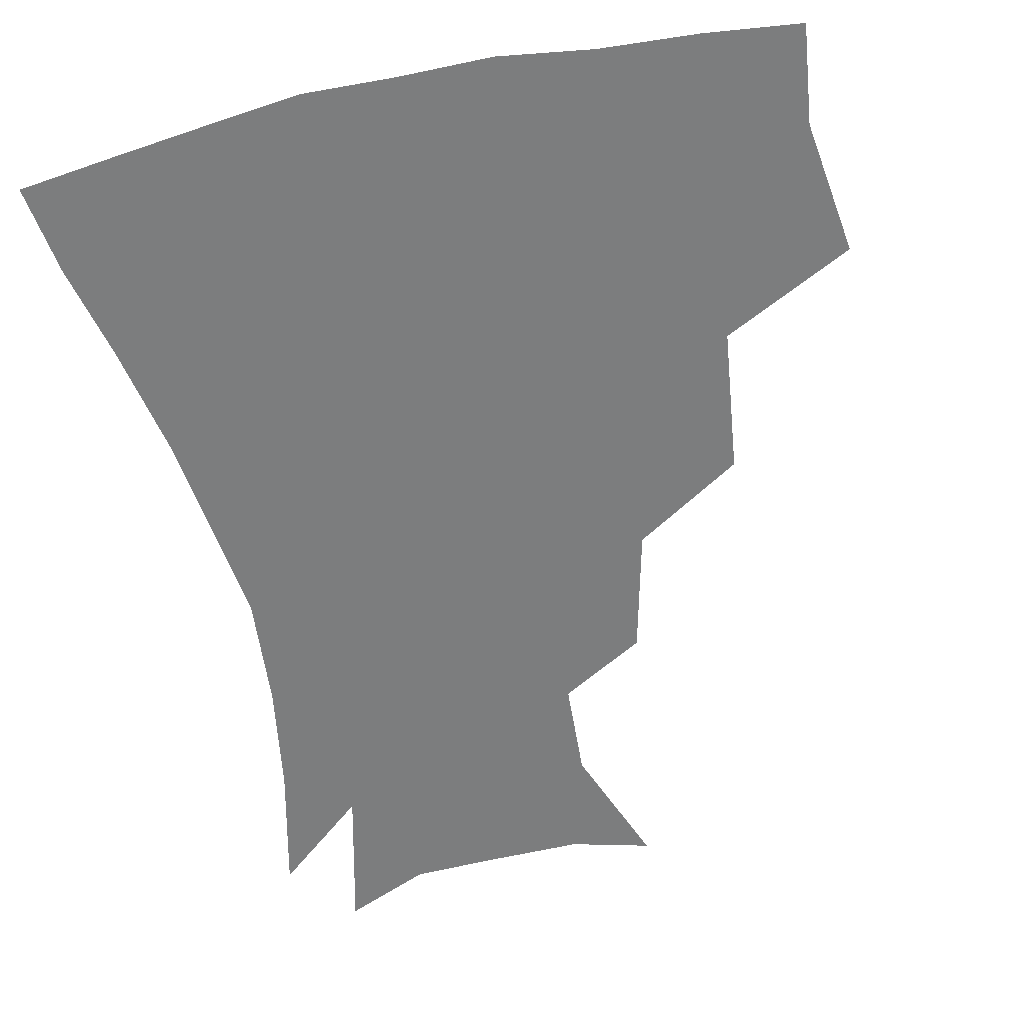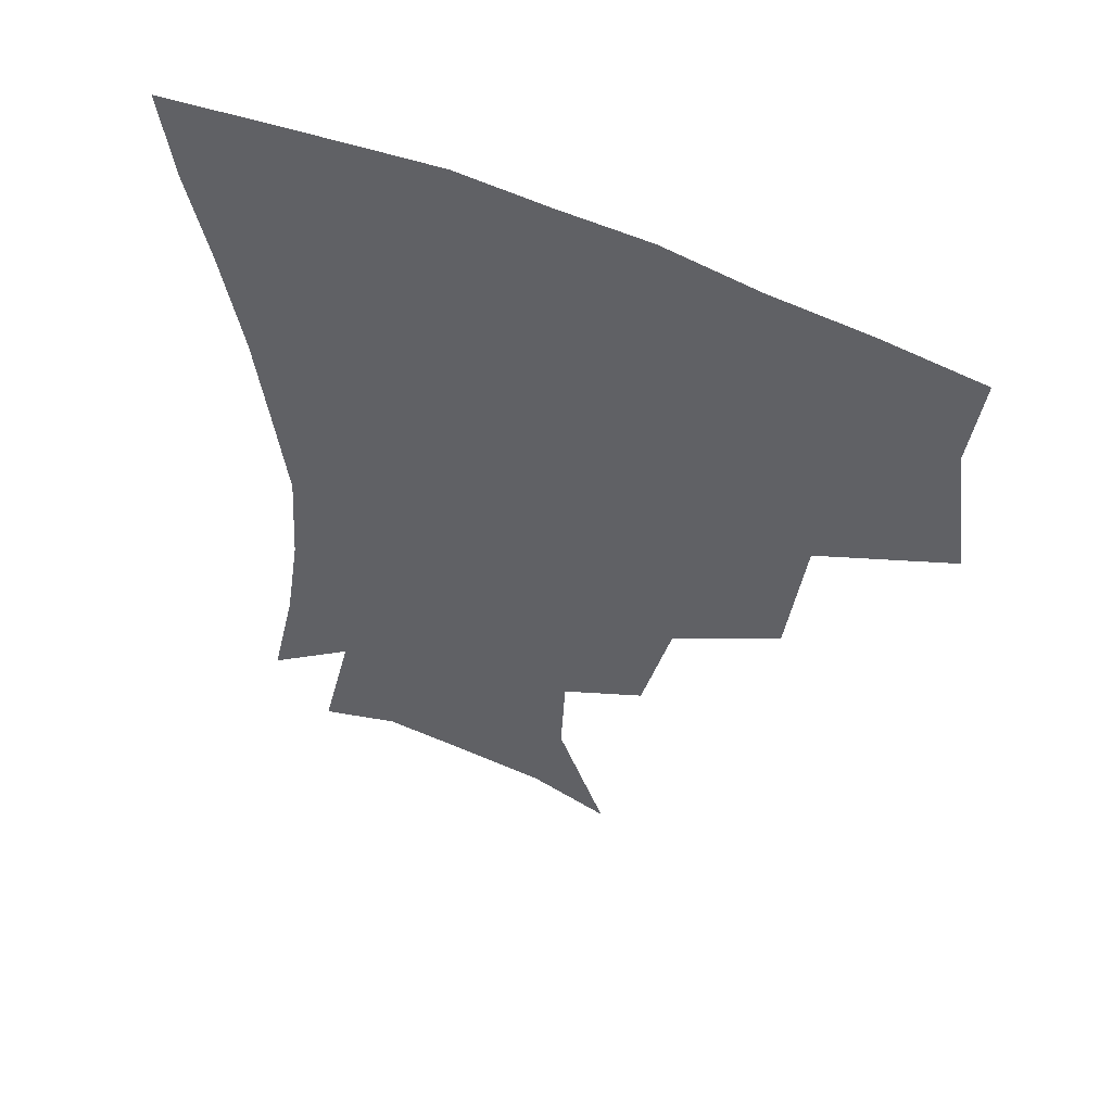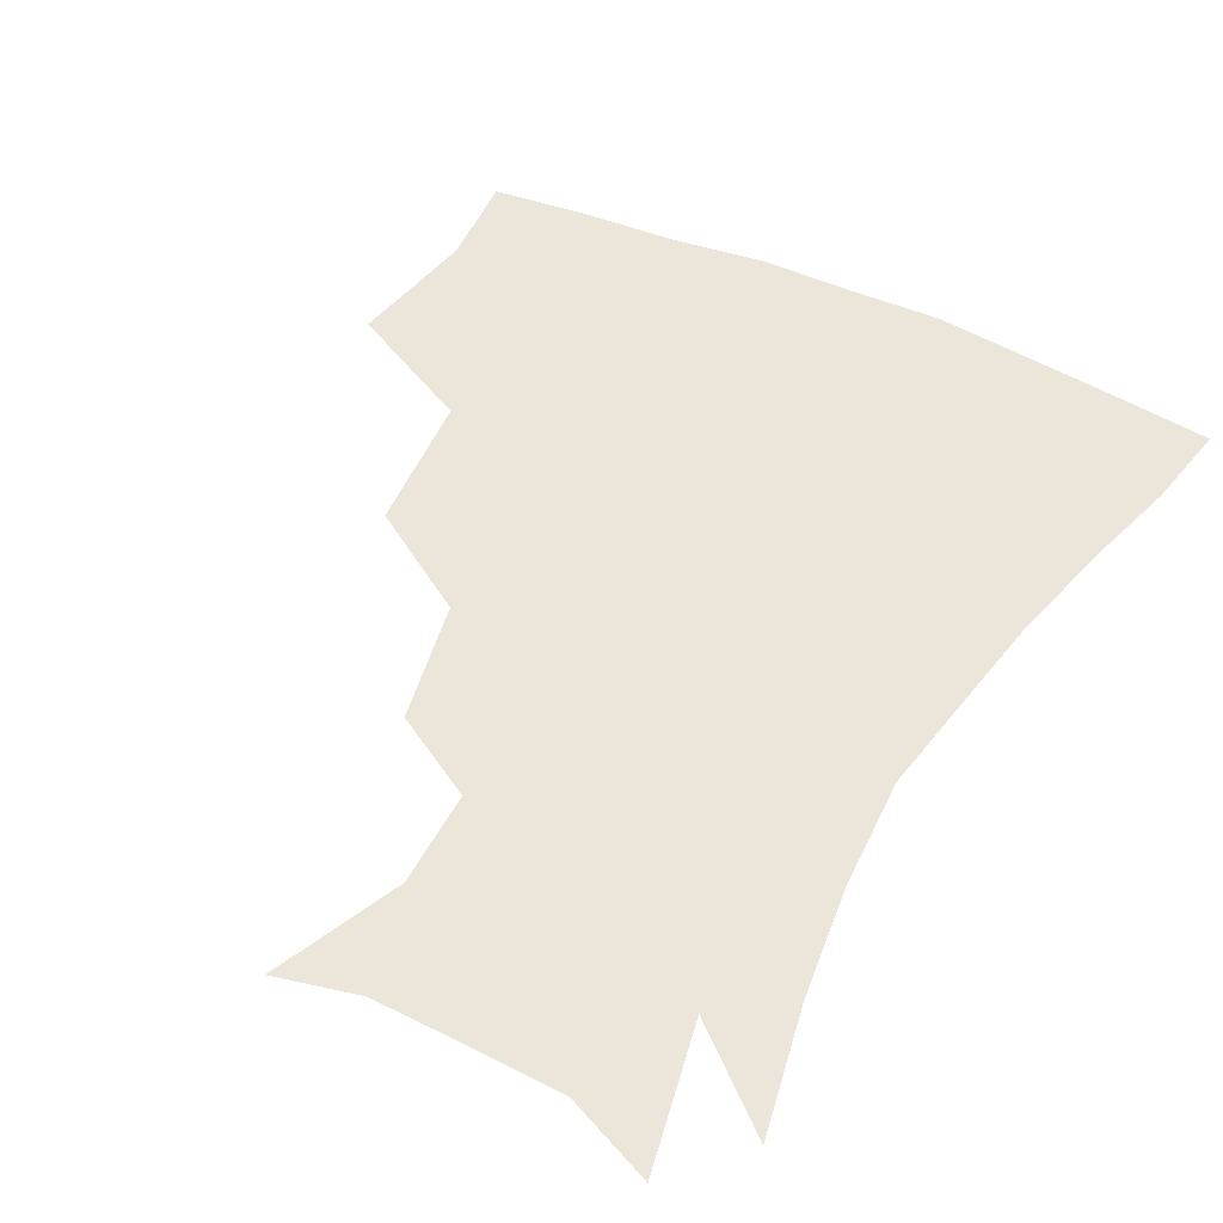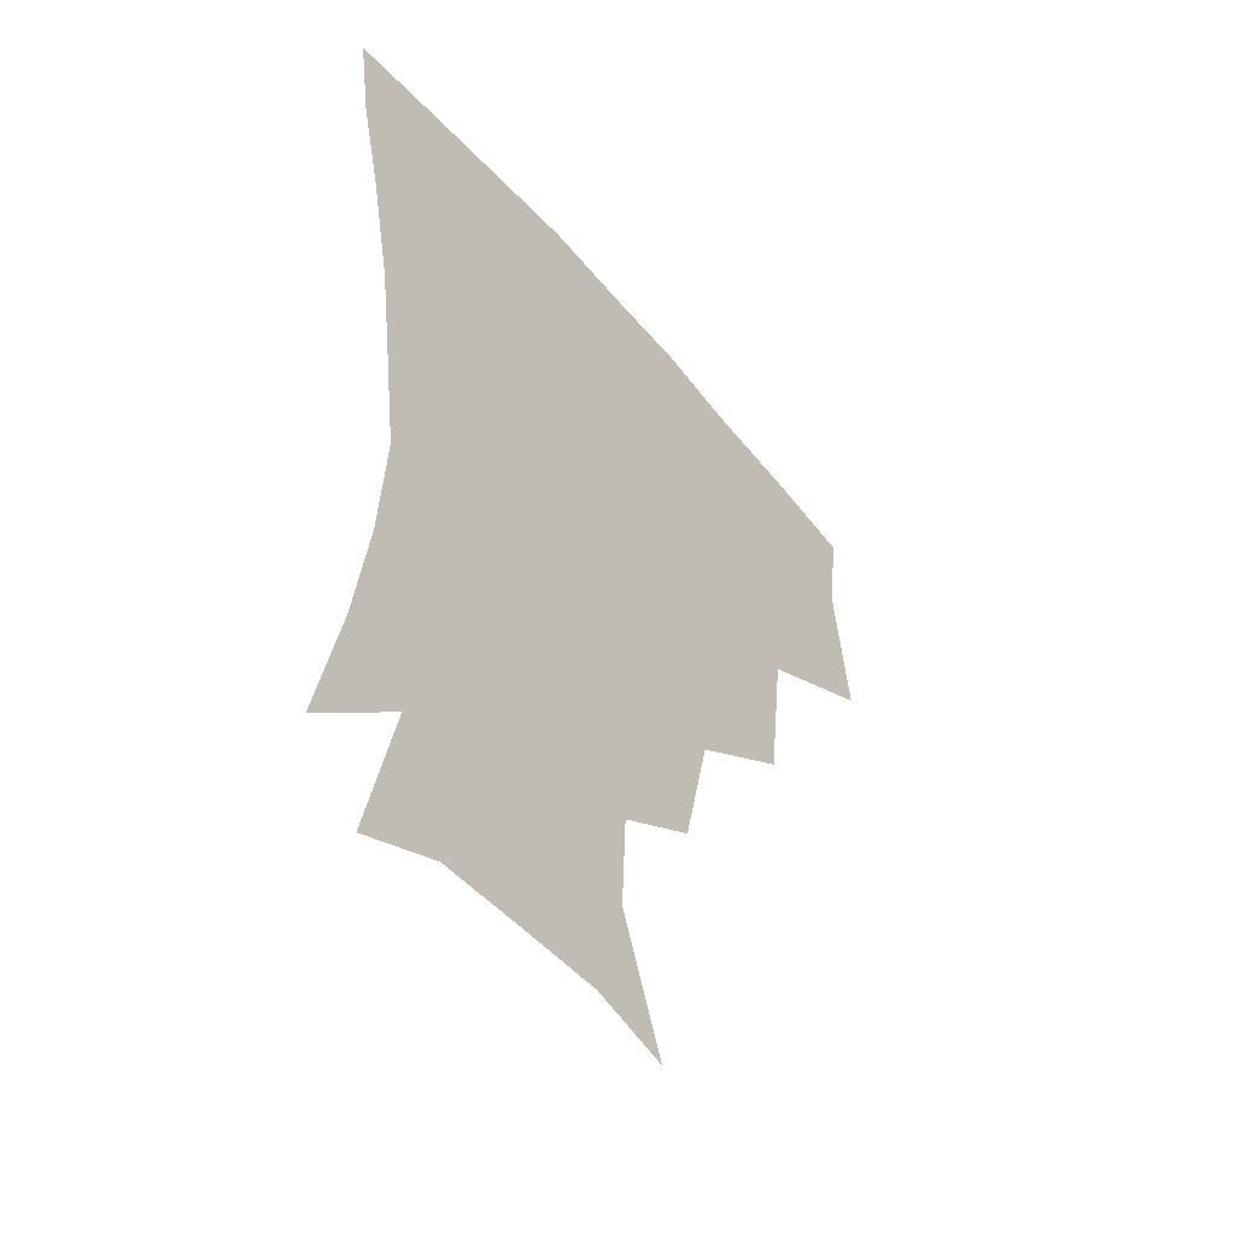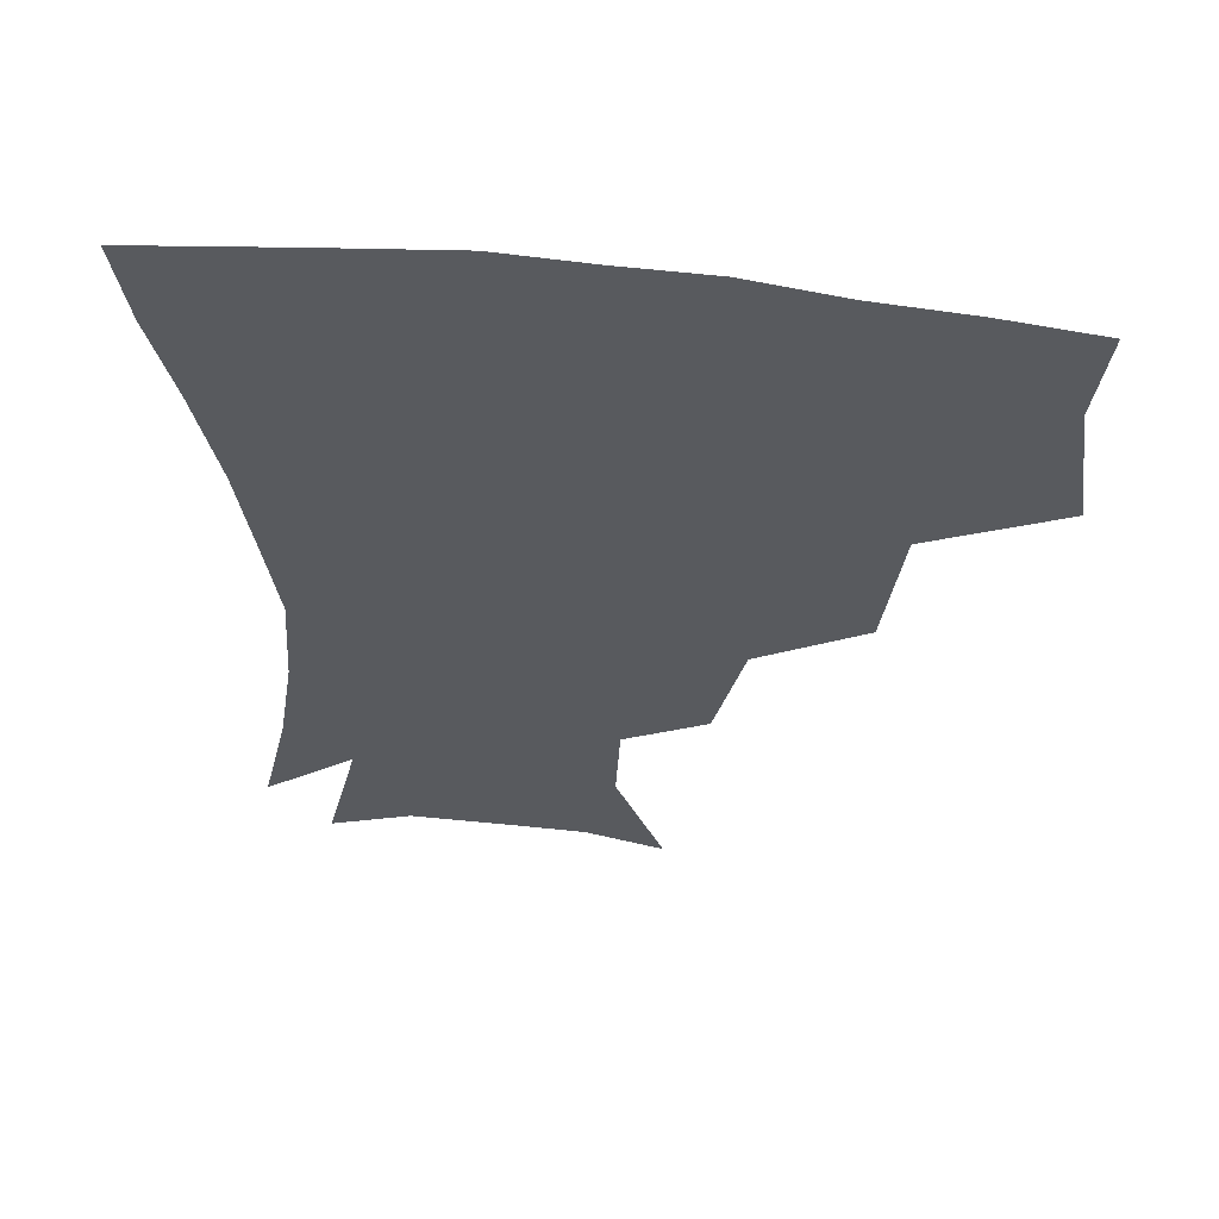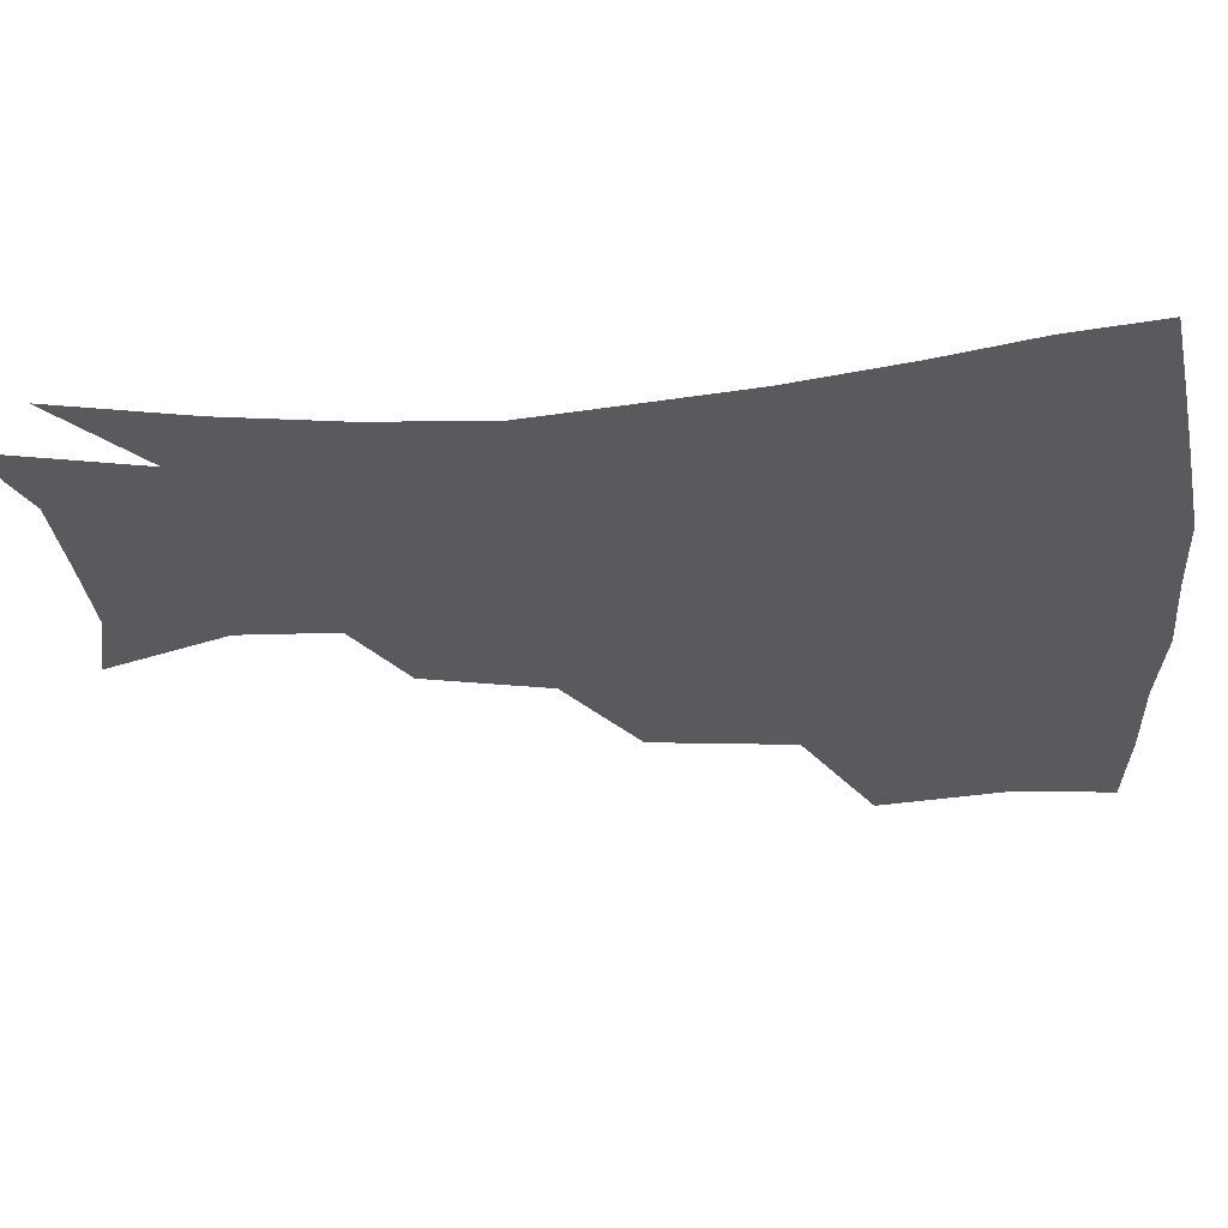
<metadata>
{"format":"obj","ext":"obj","renderer":"f3d","projection":"perspective","resolution":1024,"background":"white","views":[{"elev":-59.0,"azim":-167.7,"up":"+Z"},{"elev":54.7,"azim":-154.6,"up":"+Y"},{"elev":47.2,"azim":28.2,"up":"+Z"},{"elev":-48.9,"azim":127.7,"up":"+Y"},{"elev":58.8,"azim":-173.2,"up":"+Y"},{"elev":-31.1,"azim":95.1,"up":"+Z"}]}
</metadata>
<code>
v 451.7 345.2 0
v 457.6 386.9 0
v 454.1 417.4 0
v 497.7 279.5 0
v 492.3 324.4 0
v 490.8 361.9 0
v 487.6 390.8 0
v 484 420.7 0
v 540.4 219.1 0
v 531.1 258 0
v 523.5 297.1 0
v 521.2 336.4 0
v 519 365.2 0
v 516.3 393.2 0
v 513.7 422.5 0
v 552.8 134.2 0
v 568 173.5 0
v 566.6 203.8 0
v 558.9 241.4 0
v 553 273.8 0
v 550 310.2 0
v 547.9 339.2 0
v 547.4 367.7 0
v 545.4 394.7 0
v 542.5 426.5 0
v 577.6 140.3 0
v 586.6 179.4 0
v 583.6 212.7 0
v 578.6 248.8 0
v 576 283.8 0
v 575.1 315.4 0
v 574.9 342.5 0
v 574.7 368.4 0
v 574.2 395 0
v 571.3 426.5 0
v 604.7 139.6 0
v 605.7 185.3 0
v 602.4 220.5 0
v 599.3 254.1 0
v 598.4 286.6 0
v 599.2 315.3 0
v 600.5 342.5 0
v 602.4 369.4 0
v 602.2 395.4 0
v 599.4 427.4 0
v 633.3 138.6 0
v 625.9 183.4 0
v 621.4 220.4 0
v 619.5 252.9 0
v 620 282.8 0
v 622 313.6 0
v 625.2 342.5 0
v 628.3 368.3 0
v 630.8 393.8 0
v 629.6 423.8 0
v 659.7 127 0
v 649.1 173 0
v 641.3 214.1 0
v 639.7 244.9 0
v 640.3 275.6 0
v 643.2 307.6 0
v 647.7 337.6 0
v 653.5 364.9 0
v 657.9 391.9 0
v 659.4 420.1 0
v 678.2 148 0
v 669.3 188.3 0
v 663.8 223.7 0
v 661.2 259.5 0
v 665 289.2 0
v 669.6 323.1 0
v 676.8 358.9 0
v 683.9 388.3 0
v 688.1 416.3 0
f 5 6 1
f 1 6 2
f 6 7 2
f 2 7 3
f 7 8 3
f 10 11 4
f 4 11 5
f 11 12 5
f 5 12 6
f 12 13 6
f 6 13 7
f 13 14 7
f 7 14 8
f 14 15 8
f 18 19 9
f 9 19 10
f 19 20 10
f 10 20 11
f 20 21 11
f 11 21 12
f 21 22 12
f 12 22 13
f 22 23 13
f 13 23 14
f 23 24 14
f 14 24 15
f 24 25 15
f 16 26 17
f 26 27 17
f 17 27 18
f 27 28 18
f 18 28 19
f 28 29 19
f 19 29 20
f 29 30 20
f 20 30 21
f 30 31 21
f 21 31 22
f 31 32 22
f 22 32 23
f 32 33 23
f 23 33 24
f 33 34 24
f 24 34 25
f 34 35 25
f 26 36 27
f 36 37 27
f 27 37 28
f 37 38 28
f 28 38 29
f 38 39 29
f 29 39 30
f 39 40 30
f 30 40 31
f 40 41 31
f 31 41 32
f 41 42 32
f 32 42 33
f 42 43 33
f 33 43 34
f 43 44 34
f 34 44 35
f 44 45 35
f 36 46 37
f 46 47 37
f 37 47 38
f 47 48 38
f 38 48 39
f 48 49 39
f 39 49 40
f 49 50 40
f 40 50 41
f 50 51 41
f 41 51 42
f 51 52 42
f 42 52 43
f 52 53 43
f 43 53 44
f 53 54 44
f 44 54 45
f 54 55 45
f 46 56 47
f 56 57 47
f 47 57 48
f 57 58 48
f 48 58 49
f 58 59 49
f 49 59 50
f 59 60 50
f 50 60 51
f 60 61 51
f 51 61 52
f 61 62 52
f 52 62 53
f 62 63 53
f 53 63 54
f 63 64 54
f 54 64 55
f 64 65 55
f 57 66 58
f 66 67 58
f 58 67 59
f 67 68 59
f 59 68 60
f 68 69 60
f 60 69 61
f 69 70 61
f 61 70 62
f 70 71 62
f 62 71 63
f 71 72 63
f 63 72 64
f 72 73 64
f 64 73 65
f 73 74 65

</code>
